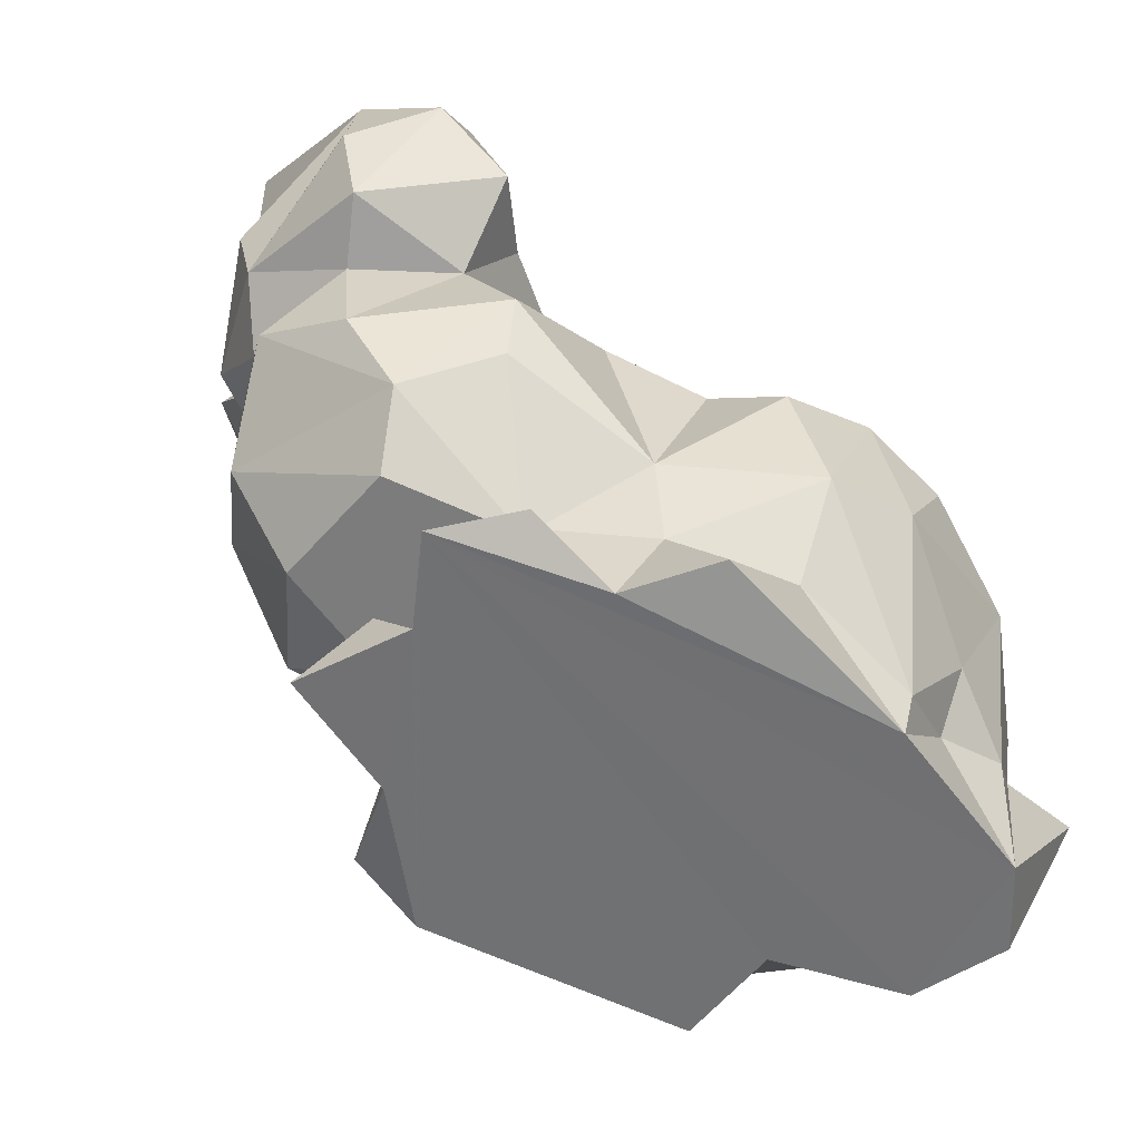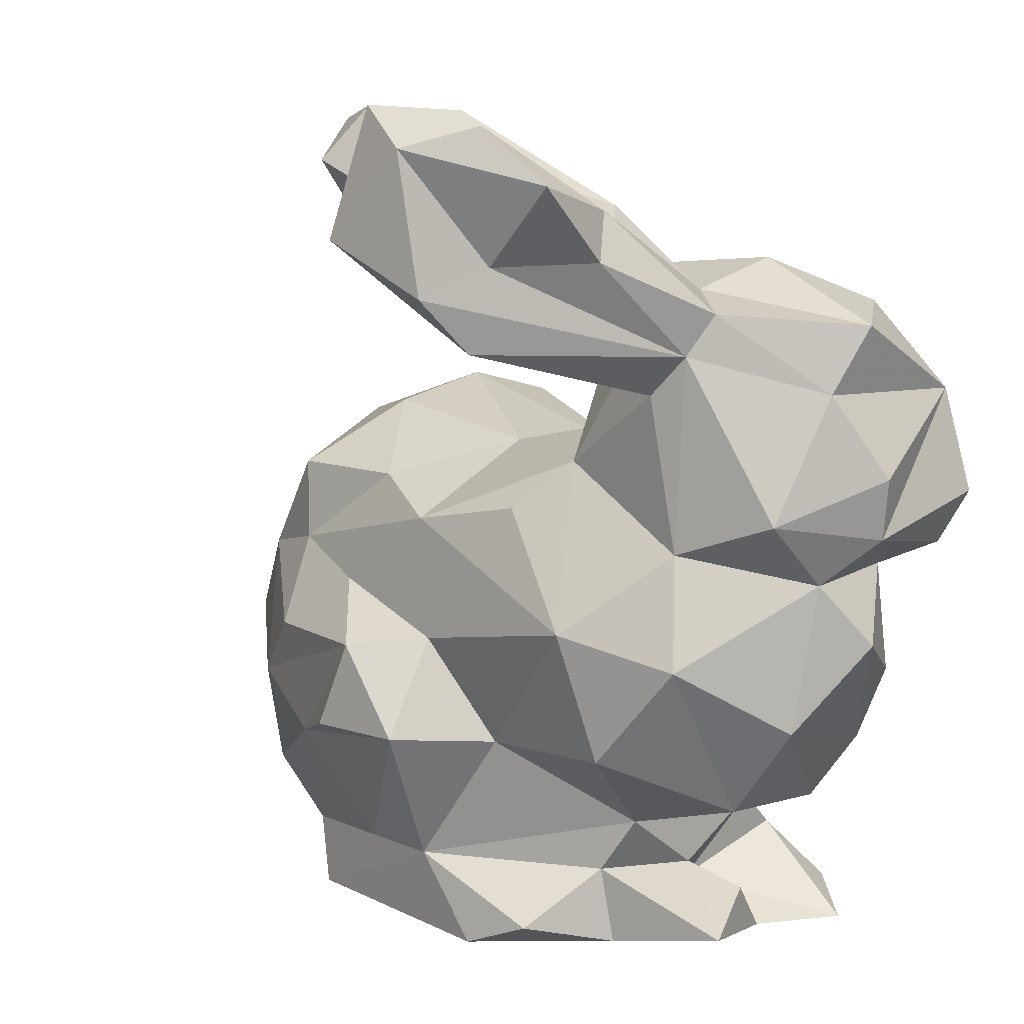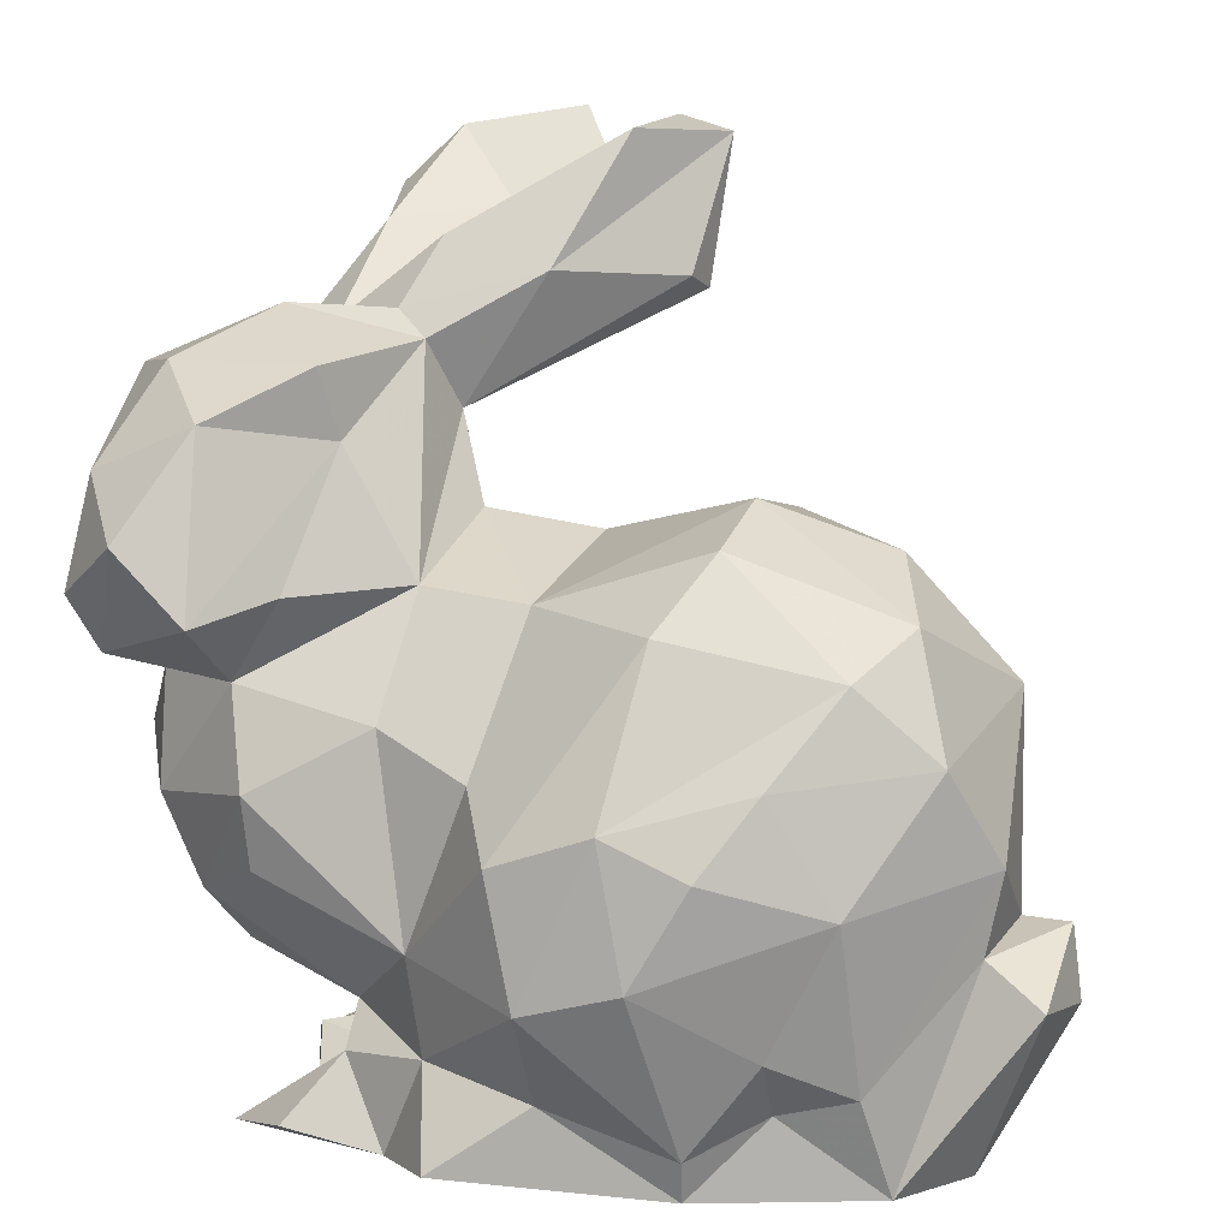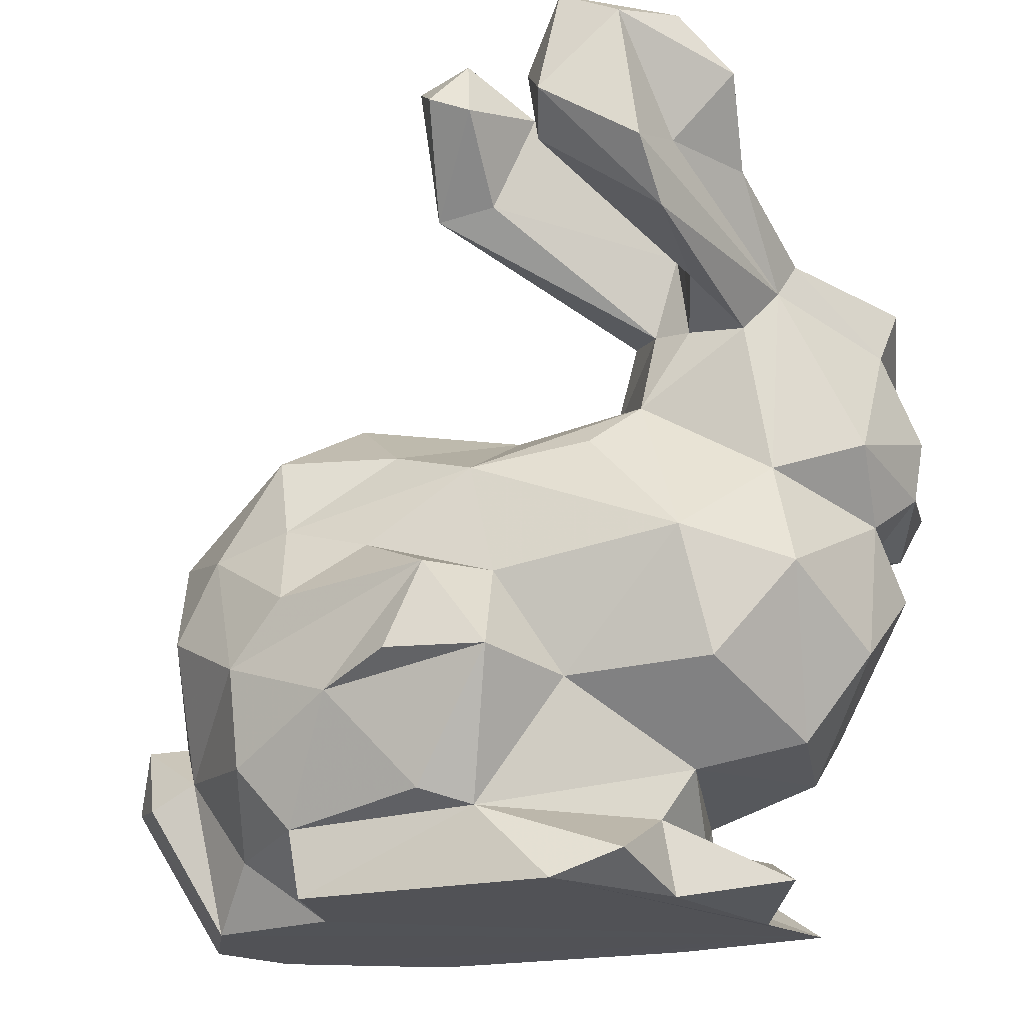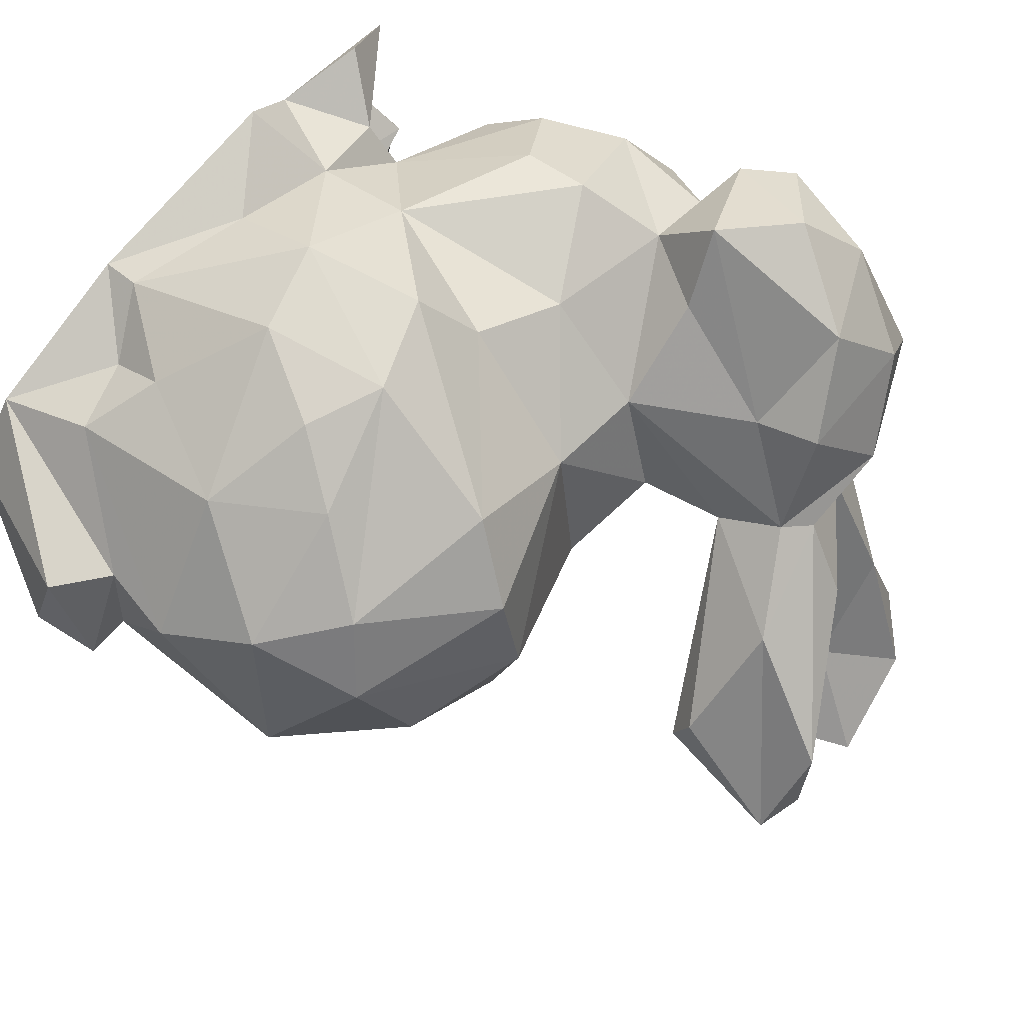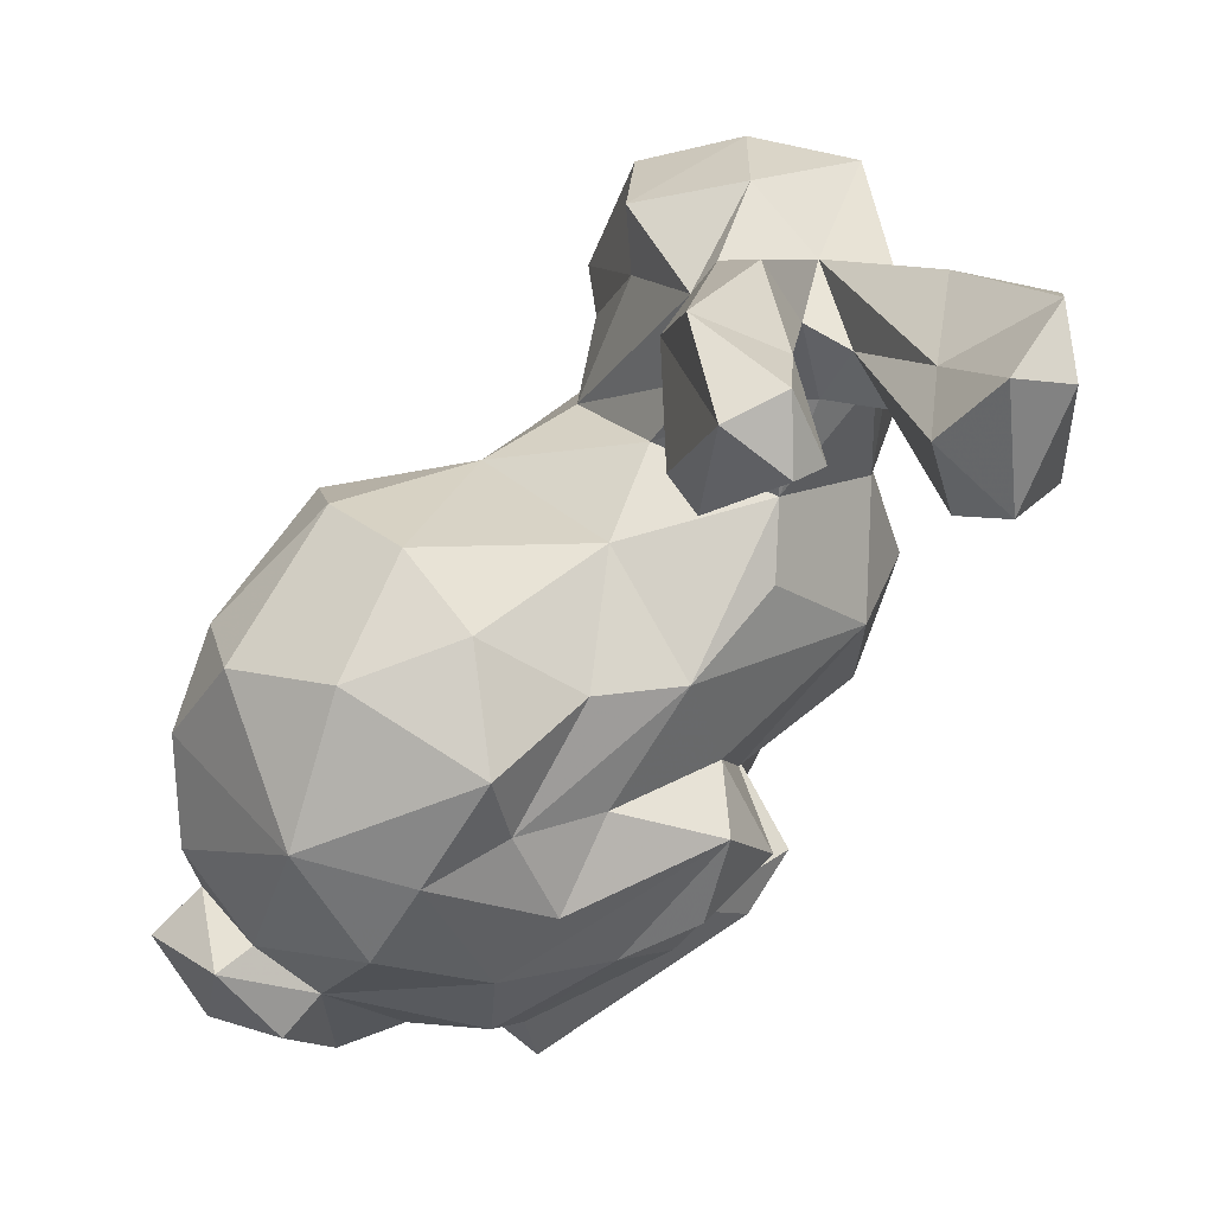
<metadata>
{"format":"obj","ext":"obj","renderer":"f3d","projection":"perspective","resolution":1024,"background":"white","views":[{"elev":-55.2,"azim":-37.3,"up":"+Y"},{"elev":9.3,"azim":-136.8,"up":"+Y"},{"elev":12.6,"azim":15.2,"up":"+Y"},{"elev":-21.3,"azim":-168.7,"up":"+Y"},{"elev":70.0,"azim":129.4,"up":"+Z"},{"elev":50.5,"azim":132.3,"up":"+Y"}]}
</metadata>
<code>
v -0.0142 0.5919 -0.4215
v 0.2398 0.6732 -0.3903
v 0.0952 0.5796 -0.5363
v 0.2487 0.0784 0.3643
v 0.3763 0.1429 0.2959
v 0.3745 0.2495 0.3664
v 0.0142 1.61 -0.5384
v -0.1021 1.528 -0.4469
v -0.0094 1.599 -0.3174
v -0.2429 0.9053 0.1219
v -0.2657 0.7085 0.2736
v -0.0452 0.8926 0.1623
v -0.1368 0.3961 -0.3621
v -0.3687 0.6523 -0.4439
v 0.3976 0.5651 -0.4249
v 0.5065 0.4442 -0.3769
v -0.7453 0.7871 0.2251
v -0.7934 0.8871 0.2545
v -0.7909 0.8255 -0.0229
v 0.4938 0.2544 -0.3496
v 0.659 0.2992 -0.1044
v 0.5283 0.1185 -0.1662
v -0.3269 1.539 -0.8007
v -0.1779 1.381 -0.8189
v -0.3584 1.284 -0.7822
v 0.394 0.1369 -0.3294
v 0.2968 0.3643 -0.4633
v -0.342 0.2221 0.1632
v -0.3017 0.077 0.021
v -0.3425 0.1552 0.2317
v 0.123 0.1756 -0.4405
v -0.0241 0.4123 -0.5373
v -0.4798 0.1017 -0.0286
v -0.4594 0.0026 0.0523
v -0.2967 0.1464 -0.2328
v 0.0254 0.1499 -0.3973
v -0.2506 0.0567 -0.4034
v -0.3805 1.108 -0.2958
v -0.3077 1.123 -0.2503
v -0.2827 0.9514 -0.3013
v 0.7924 0.3991 0.0055
v 0.7776 0.3093 0.1958
v 0.8109 0.2729 0.0212
v -0.2093 1.611 -0.756
v -0.4026 1.162 -0.4352
v -0.3805 1.261 -0.3562
v -0.8109 0.9396 -0.0355
v -0.7078 0.8649 -0.2404
v -0.2966 1.269 -0.0826
v -0.1133 1.376 -0.1778
v -0.3468 1.317 -0.0955
v -0.1545 0.0322 0.4148
v 0.0192 0.1546 0.3803
v -0.1849 0.1826 0.3083
v -0.019 1.342 -0.4499
v 0.0929 1.325 -0.4387
v 0.4358 0.8836 -0.3192
v 0.5711 0.697 -0.2833
v 0.4146 0.7313 -0.339
v 0.7048 0.5243 0.1628
v 0.5116 0.1801 0.2953
v 0.676 0.3792 0.166
v 0.1204 1.585 -0.4929
v 0.0779 1.51 -0.6006
v 0.3747 0.679 0.3901
v 0.6251 0.6965 0.246
v 0.4838 0.8266 0.2848
v 0.6895 0.7505 -0.1077
v 0.7091 0.4006 -0.0015
v -0.7602 0.6204 -0.0027
v -0.6869 0.5426 0.1476
v -0.682 0.7514 0.1192
v 0.2787 1.052 0.0203
v 0.504 0.9659 -0.0498
v 0.3094 1.007 -0.1635
v -0.6938 0.4679 -0.1586
v -0.5596 0.2813 0.0854
v -0.6042 0.3908 0.1738
v -0.2548 1.147 -0.1486
v -0.1993 0.9964 -0.0858
v -0.559 1.166 -0.3116
v -0.3836 1.186 -0.6863
v -0.713 0.7421 -0.1082
v -0.5345 0.8033 -0.308
v -0.5755 0.5973 -0.3577
v -0.491 1.093 -0.3278
v -0.4244 1.577 -0.6969
v -0.4913 1.278 -0.1903
v -0.3074 1.426 -0.2159
v -0.5157 1.33 -0.0203
v -0.3568 1.283 -0.2673
v -0.7765 1.22 -0.0523
v -0.6643 1.25 0.1127
v -0.7528 1.083 0.2265
v -0.7427 1.096 -0.1215
v 0.6601 0.5454 -0.2455
v -0.3981 1.252 0.1501
v -0.5542 1.17 0.2696
v -0.5659 0.2986 -0.1635
v -0.2081 0.3573 0.3198
v -0.319 0.0029 -0.2216
v 0.3699 0.0041 -0.3358
v 0.3713 0.0044 -0.1369
v -0.1166 0.0035 -0.4192
v 0.2656 1.004 0.2085
v 0.1857 0.8891 0.3255
v -0.5494 0.0044 0.2006
v -0.5195 1.476 -0.6367
v 0.0372 0.8172 -0.3895
v -0.359 0.2473 -0.2051
v -0.5232 0.7535 0.2281
v -0.478 0.5936 0.3153
v 0.6631 0.003 0.1138
v 0.5564 0.0038 0.2455
v -0.5341 0.0382 -0.1626
v 0.5638 0.8918 0.1559
v 0.1881 0.3807 0.4805
v 0.4907 0.4845 0.3709
v 0.2855 0.5534 0.4586
v -0.0367 0.5518 0.4557
v 0.0151 0.3305 0.4787
v 0.1399 0.6171 0.4637
v -0.014 0.9543 -0.1615
v -0.5923 1.242 -0.2697
v -0.432 0.0443 0.3037
v -0.5163 1.341 -0.4955
v -0.6698 0.987 0.3527
v -0.1603 1.328 -0.7204
v -0.192 0.8603 -0.3748
v 0.2015 0.8797 -0.315
v -0.134 1.487 -0.6858
v -0.3728 1.128 0.1141
v -0.5398 0.8658 0.3681
v -0.4301 0.8988 0.2479
v 0.6045 0.0032 -0.057
v -0.0993 0.6422 0.3333
v -0.474 0.4627 0.2896
v 0.1659 0.4134 -0.5434
v 0.7471 0.2502 -0.0946
v -0.002 1.478 -0.5999
v 0.2445 0.0035 0.3418
v -0.4209 0.4105 -0.3917
v -0.2621 0.0034 0.2818
v -0.3563 0.1316 -0.0385
v -0.4035 1.335 -0.6556
v -0.2935 1.446 -0.5752
v -0.4849 1.429 -0.4503
v 0.0804 1.353 -0.3632
o Box001
g Box001
f 1 2 3
f 4 5 6
f 7 8 9
f 10 11 12
f 1 13 14
f 15 16 3
f 17 18 19
f 20 21 22
f 23 24 25
f 26 27 20
f 28 29 30
f 27 31 32
f 33 34 29
f 35 36 37
f 38 39 40
f 41 42 43
f 44 24 23
f 38 45 46
f 47 48 19
f 49 50 51
f 52 53 54
f 55 56 39
f 57 58 59
f 60 61 62
f 63 56 64
f 62 42 41
f 65 66 67
f 68 60 69
f 70 71 72
f 73 74 75
f 76 77 78
f 57 68 58
f 79 80 39
f 81 25 82
f 83 48 84
f 14 85 84
f 45 38 86
f 87 44 23
f 88 51 89
f 90 51 88
f 46 88 91
f 92 93 90
f 47 94 95
f 68 69 96
f 97 93 98
f 20 22 26
f 76 85 99
f 40 14 84
f 100 28 54
f 101 35 37
f 102 103 104
f 83 76 70
f 75 74 57
f 98 93 94
f 105 73 12
f 91 38 46
f 106 67 105
f 104 103 107
f 23 108 87
f 109 2 1
f 13 36 110
f 111 71 112
f 91 55 39
f 113 42 114
f 68 57 74
f 59 58 15
f 115 101 34
f 104 37 36
f 102 26 103
f 106 105 12
f 68 74 116
f 117 118 119
f 120 121 122
f 3 32 1
f 83 85 76
f 36 32 31
f 123 73 75
f 70 72 83
f 32 36 13
f 7 63 64
f 37 104 101
f 124 95 92
f 125 30 107
f 126 81 124
f 18 94 19
f 111 11 10
f 51 9 89
f 94 127 98
f 15 3 2
f 86 38 40
f 34 33 115
f 46 45 128
f 40 129 14
f 107 29 34
f 130 123 75
f 128 131 46
f 132 133 134
f 79 10 80
f 124 81 95
f 132 10 49
f 121 4 117
f 48 83 19
f 68 96 58
f 114 107 135
f 103 22 135
f 66 118 60
f 11 111 112
f 14 109 1
f 12 136 106
f 137 28 100
f 8 55 91
f 138 32 3
f 24 82 25
f 44 131 24
f 124 92 88
f 41 139 21
f 89 8 91
f 65 67 122
f 94 18 127
f 6 61 118
f 132 134 10
f 67 106 122
f 56 55 140
f 109 123 130
f 106 136 120
f 34 104 107
f 81 48 95
f 137 112 78
f 49 10 79
f 62 41 69
f 41 43 139
f 136 100 120
f 123 109 40
f 141 107 114
f 142 13 110
f 100 136 11
f 101 115 35
f 114 42 62
f 138 27 32
f 8 89 9
f 63 7 9
f 86 84 81
f 17 133 127
f 7 64 140
f 121 120 100
f 132 98 133
f 89 91 88
f 96 69 21
f 50 9 51
f 21 69 41
f 26 102 36
f 143 54 30
f 42 113 43
f 28 144 29
f 73 123 12
f 52 143 141
f 103 135 107
f 92 95 94
f 1 32 13
f 108 23 145
f 92 90 88
f 11 136 12
f 109 59 2
f 146 44 87
f 141 4 53
f 54 28 30
f 115 33 144
f 98 132 97
f 16 20 27
f 122 117 119
f 106 120 122
f 57 59 130
f 142 99 85
f 52 141 53
f 132 49 97
f 108 145 126
f 101 104 34
f 116 67 66
f 137 100 112
f 110 35 144
f 5 141 114
f 35 110 36
f 6 5 61
f 40 80 123
f 116 73 105
f 30 125 143
f 16 15 58
f 70 78 71
f 111 10 134
f 73 116 74
f 86 40 84
f 60 62 69
f 72 71 111
f 14 142 85
f 131 128 24
f 100 11 112
f 21 16 96
f 82 86 81
f 76 99 77
f 70 76 78
f 146 131 44
f 49 90 97
f 45 86 82
f 21 20 16
f 145 25 81
f 116 66 68
f 29 107 30
f 31 26 36
f 67 116 105
f 111 134 133
f 84 85 83
f 99 142 110
f 140 64 56
f 50 63 9
f 147 126 124
f 139 135 21
f 78 77 28
f 54 143 52
f 114 62 61
f 49 79 50
f 108 126 147
f 56 79 39
f 113 114 135
f 122 121 117
f 72 19 83
f 125 107 143
f 23 25 145
f 82 128 45
f 29 144 33
f 26 22 103
f 139 43 135
f 99 110 77
f 60 118 61
f 147 124 88
f 123 80 12
f 54 53 121
f 142 14 13
f 130 59 109
f 75 57 130
f 3 27 138
f 55 8 140
f 115 144 35
f 128 82 24
f 121 100 54
f 92 94 93
f 18 17 127
f 65 122 119
f 16 58 96
f 145 81 126
f 118 117 6
f 50 79 148
f 88 46 146
f 80 10 12
f 148 63 50
f 21 135 22
f 94 47 19
f 110 28 77
f 66 60 68
f 147 87 108
f 46 131 146
f 111 17 72
f 27 26 31
f 121 53 4
f 90 93 97
f 78 28 137
f 65 118 66
f 17 19 72
f 65 119 118
f 43 113 135
f 81 84 48
f 16 27 3
f 109 14 129
f 51 90 49
f 111 133 17
f 144 28 110
f 129 40 109
f 36 102 104
f 91 39 38
f 95 48 47
f 4 141 5
f 71 78 112
f 133 98 127
f 147 88 146
f 143 107 141
f 59 15 2
f 4 6 117
f 147 146 87
f 140 8 7
f 5 114 61
f 39 80 40
f 148 79 56
f 63 148 56

</code>
